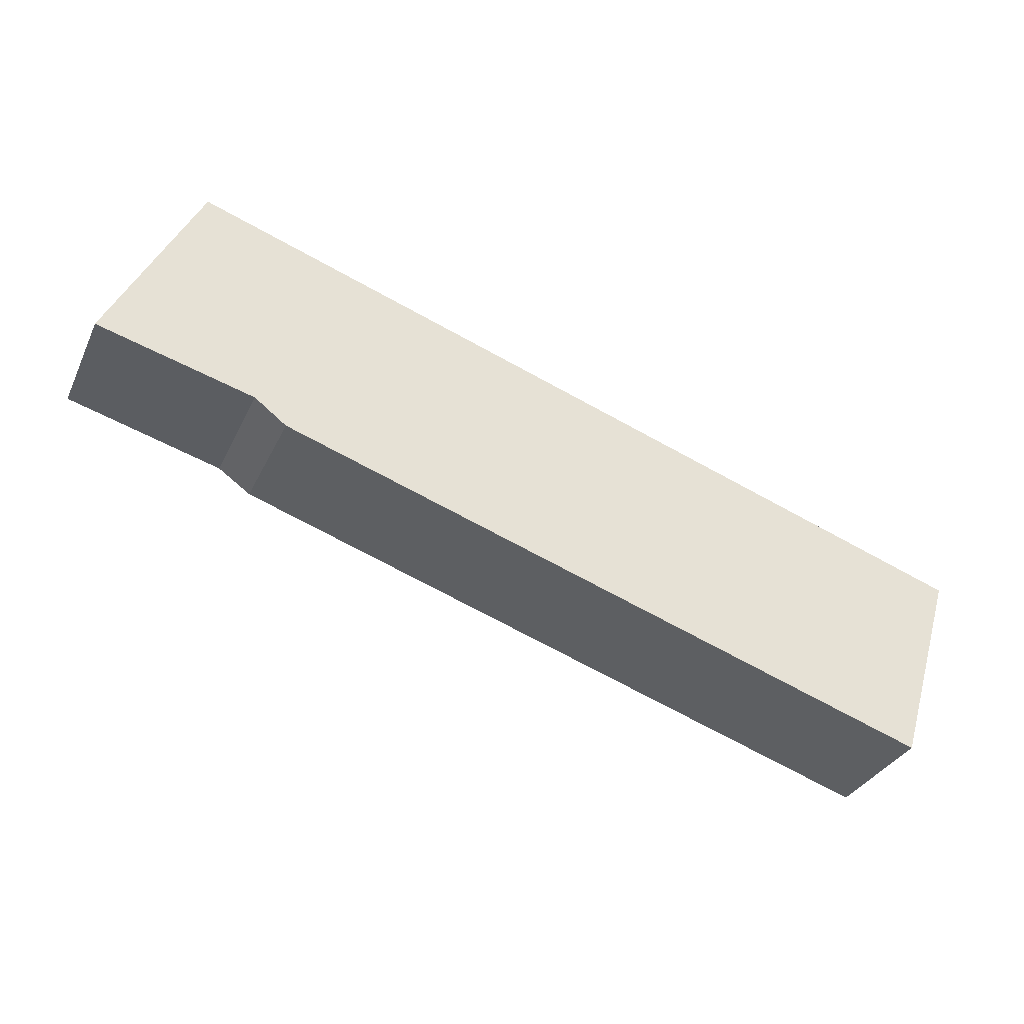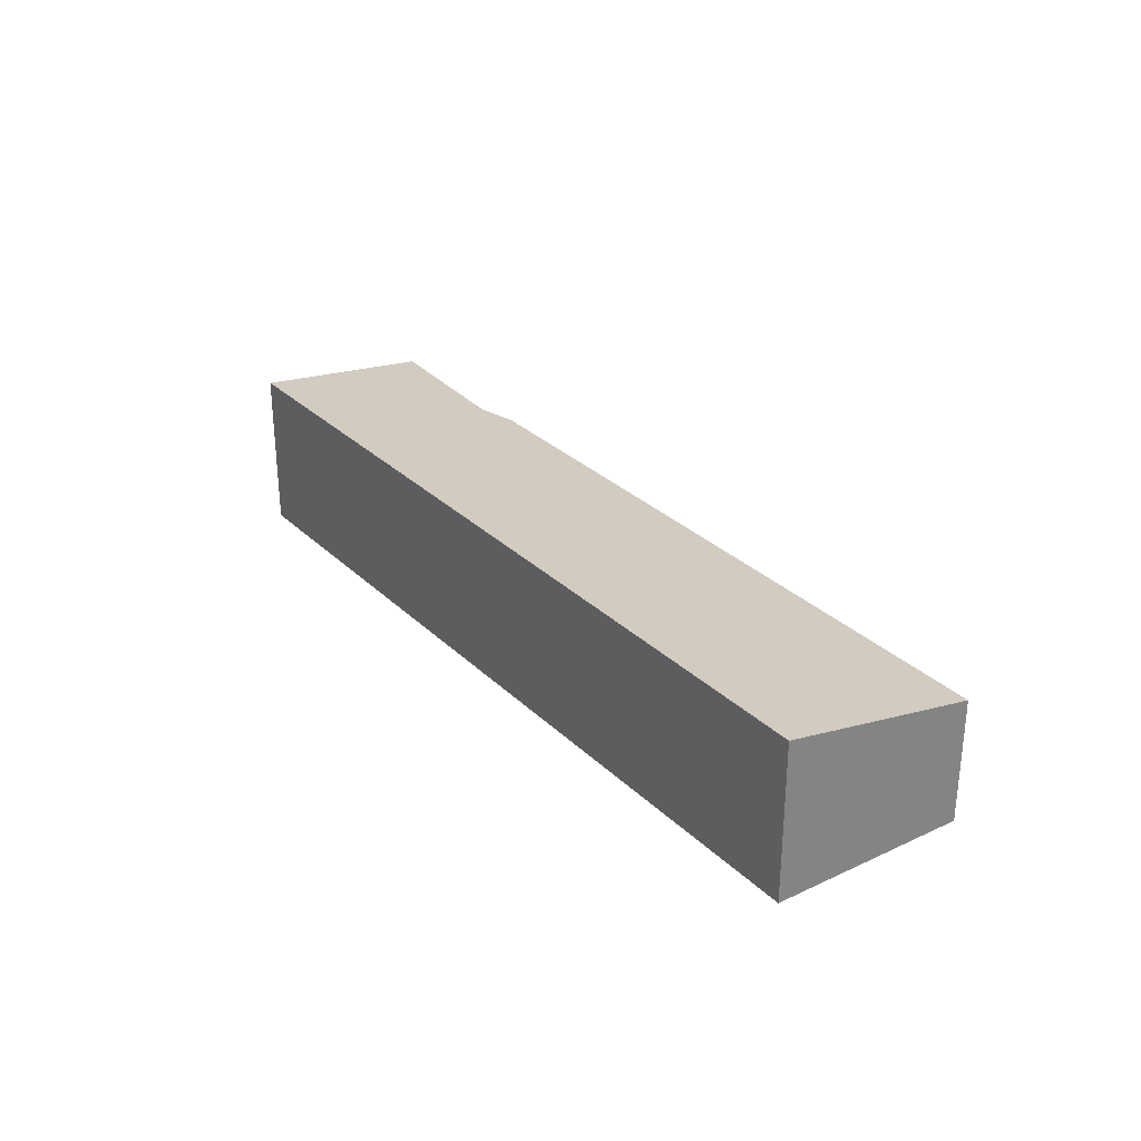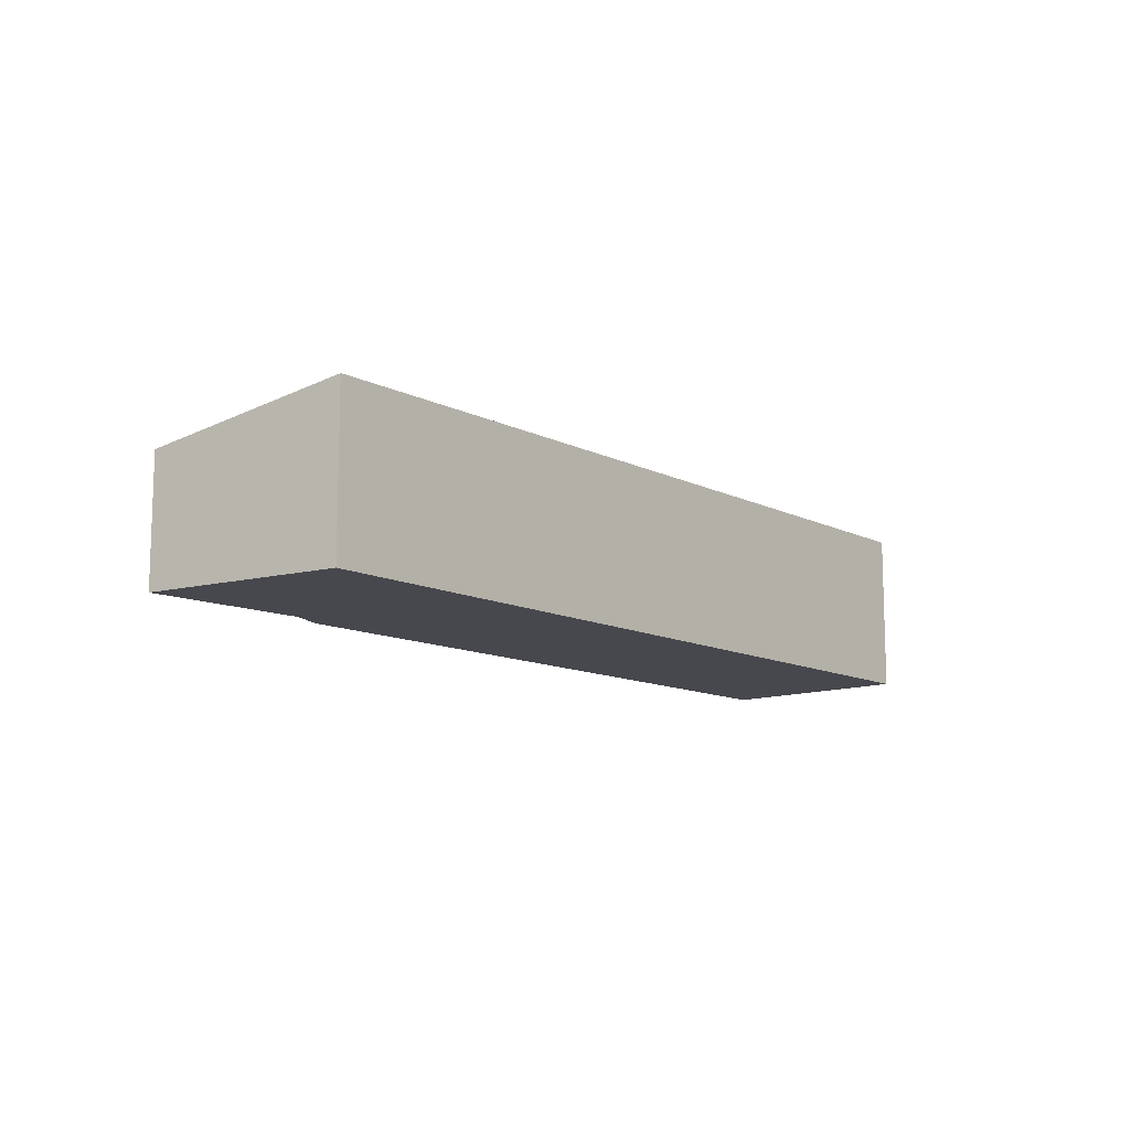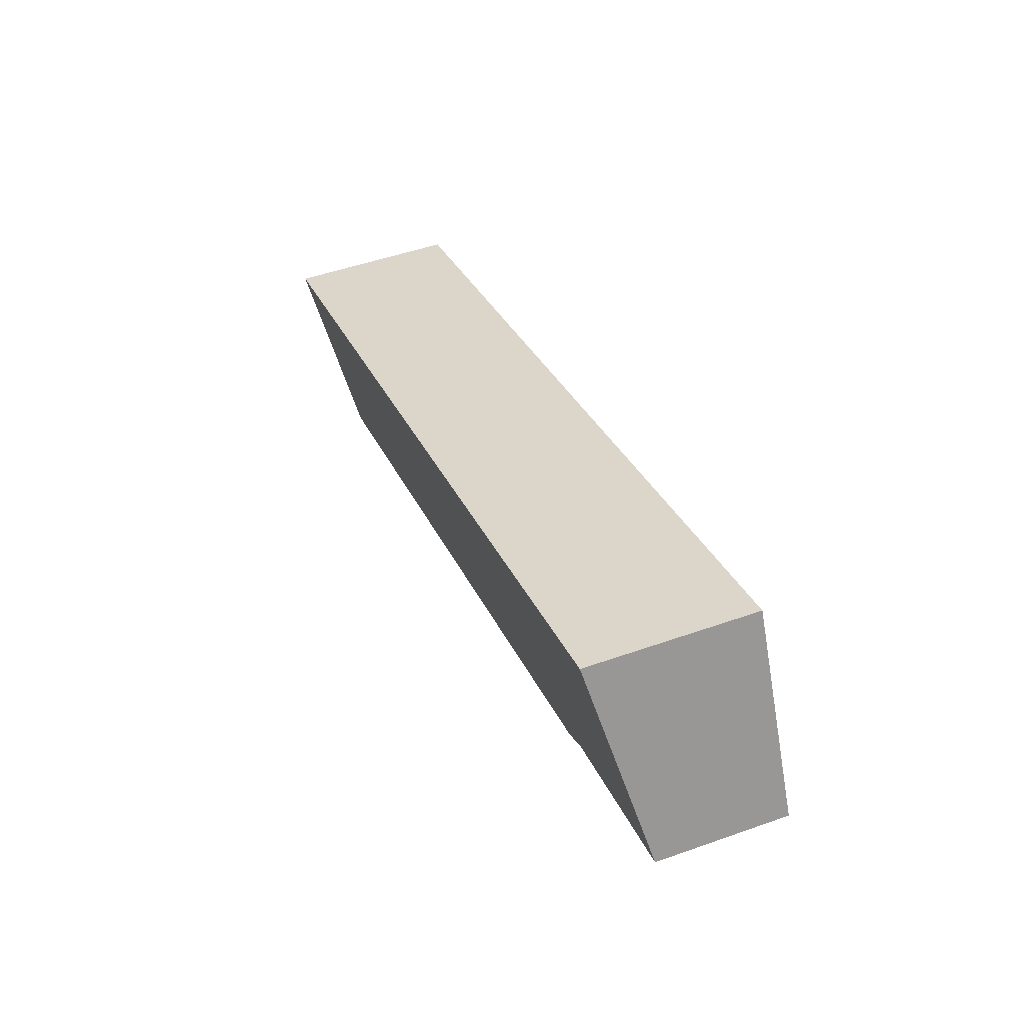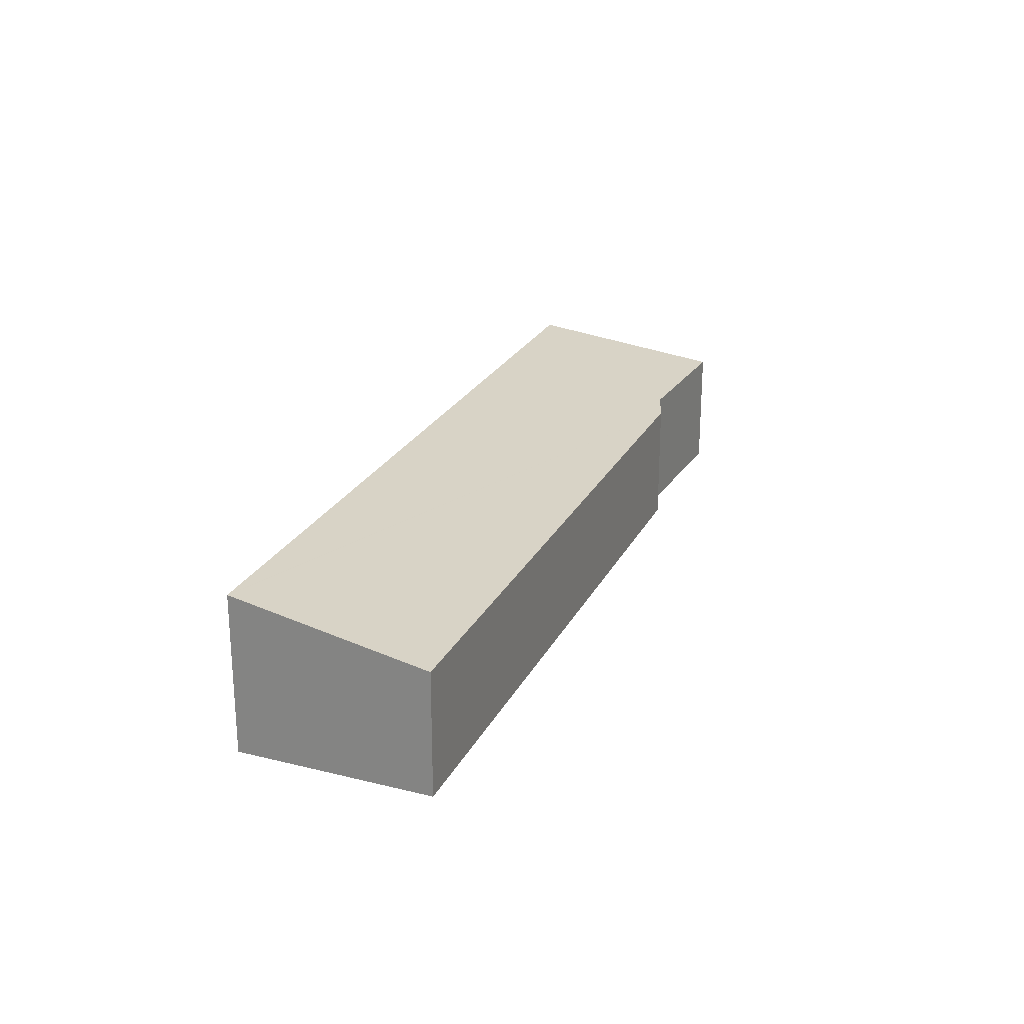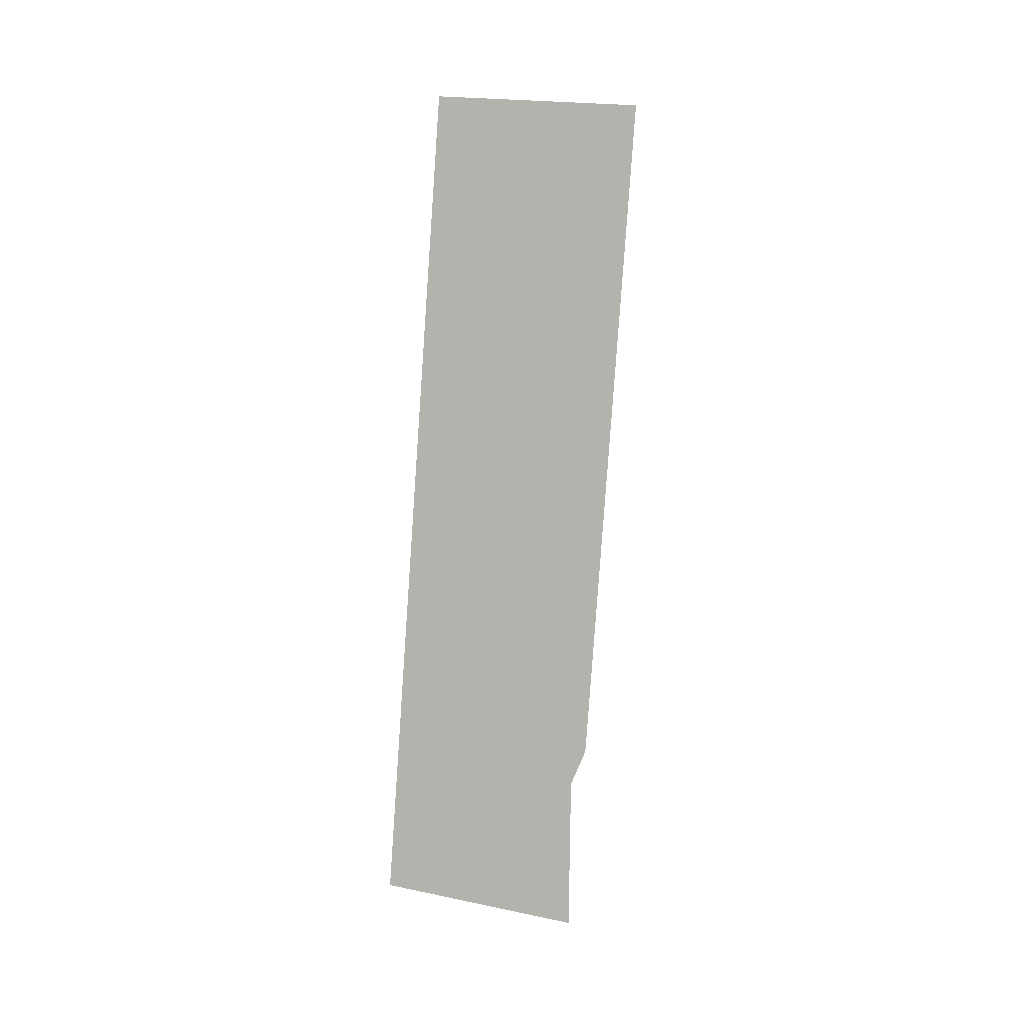
<metadata>
{"format":"obj","ext":"obj","renderer":"f3d","projection":"perspective","resolution":1024,"background":"white","views":[{"elev":-32.7,"azim":-22.2,"up":"+Z"},{"elev":29.6,"azim":72.2,"up":"+Y"},{"elev":-11.7,"azim":-31.7,"up":"+Y"},{"elev":49.4,"azim":-111.4,"up":"+Z"},{"elev":23.7,"azim":129.3,"up":"+Y"},{"elev":-79.6,"azim":104.2,"up":"+Y"}]}
</metadata>
<code>
v  27.6 4.356 -9.142
v  30.89 5.606 -2.99
v  28.91 4.356 -9.568
v  6.445 4.342 -2.236
v  30.89 5.61 -2.968
v  30.75 5.61 -2.923
v  3.141 5.61 6.193
v  5.354 4.421 -1.417
v  0.111 4.362 -0.029
v  0 4.361 2.67e-16
v  3.141 -3.792e-16 6.193
v  0 0 0
v  30.75 1.79e-16 -2.923
v  30.89 1.817e-16 -2.968
v  28.91 5.859e-16 -9.568
v  30.89 1.831e-16 -2.99
v  27.6 5.598e-16 -9.142
v  6.445 1.369e-16 -2.236
v  5.354 8.677e-17 -1.417
v  0.111 1.776e-18 -0.029
g defaultobject
f 1 2 3
f 2 1 4
f 2 4 5
f 5 4 6
f 6 4 7
f 7 4 8
f 7 8 9
f 7 9 10
f 10 11 7
f 11 10 12
f 11 6 7
f 6 11 13
f 6 13 5
f 5 13 14
f 14 2 5
f 2 14 3
f 3 14 15
f 15 14 16
f 15 1 3
f 1 15 4
f 4 15 17
f 4 17 18
f 19 9 8
f 9 19 20
f 9 20 10
f 10 20 12
f 4 19 8
f 19 4 18
f 13 16 14
f 16 13 15
f 15 13 11
f 15 11 17
f 17 11 18
f 18 11 19
f 19 11 20
f 20 11 12

</code>
